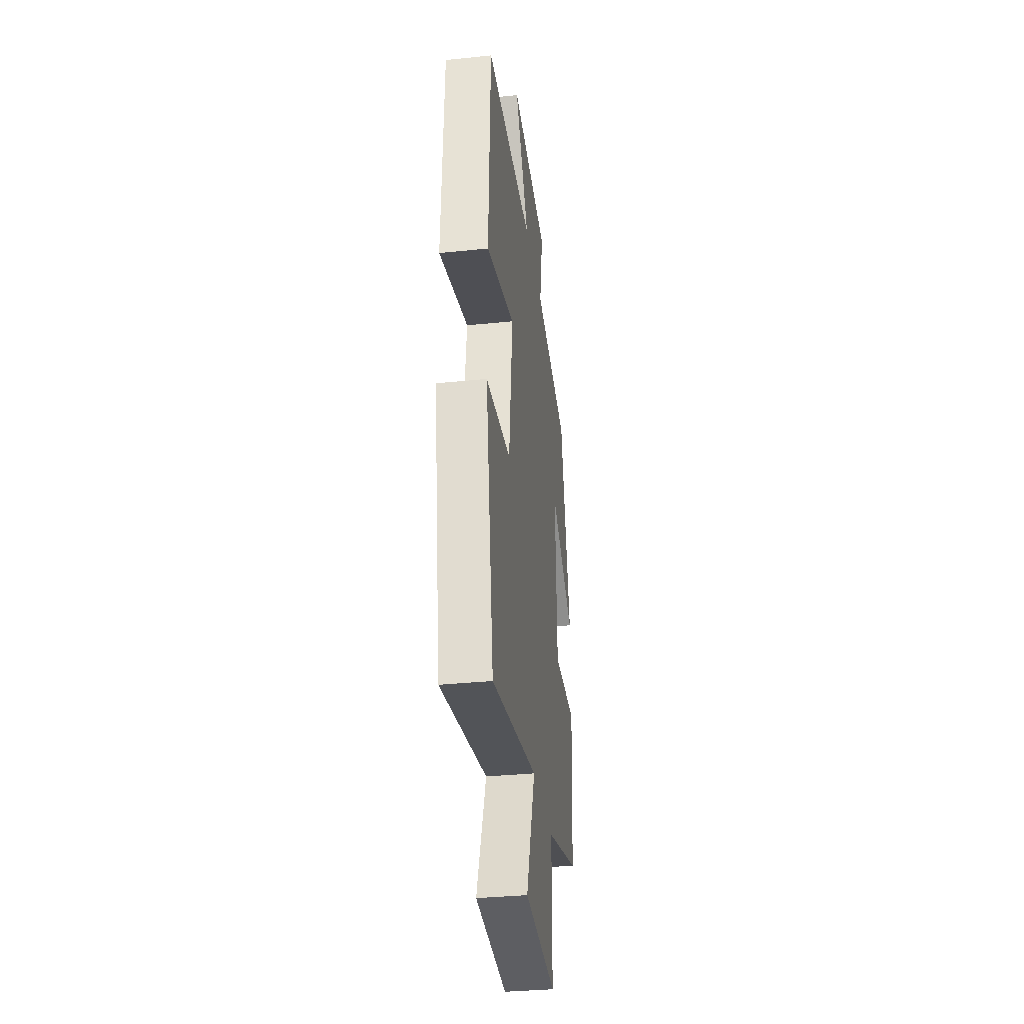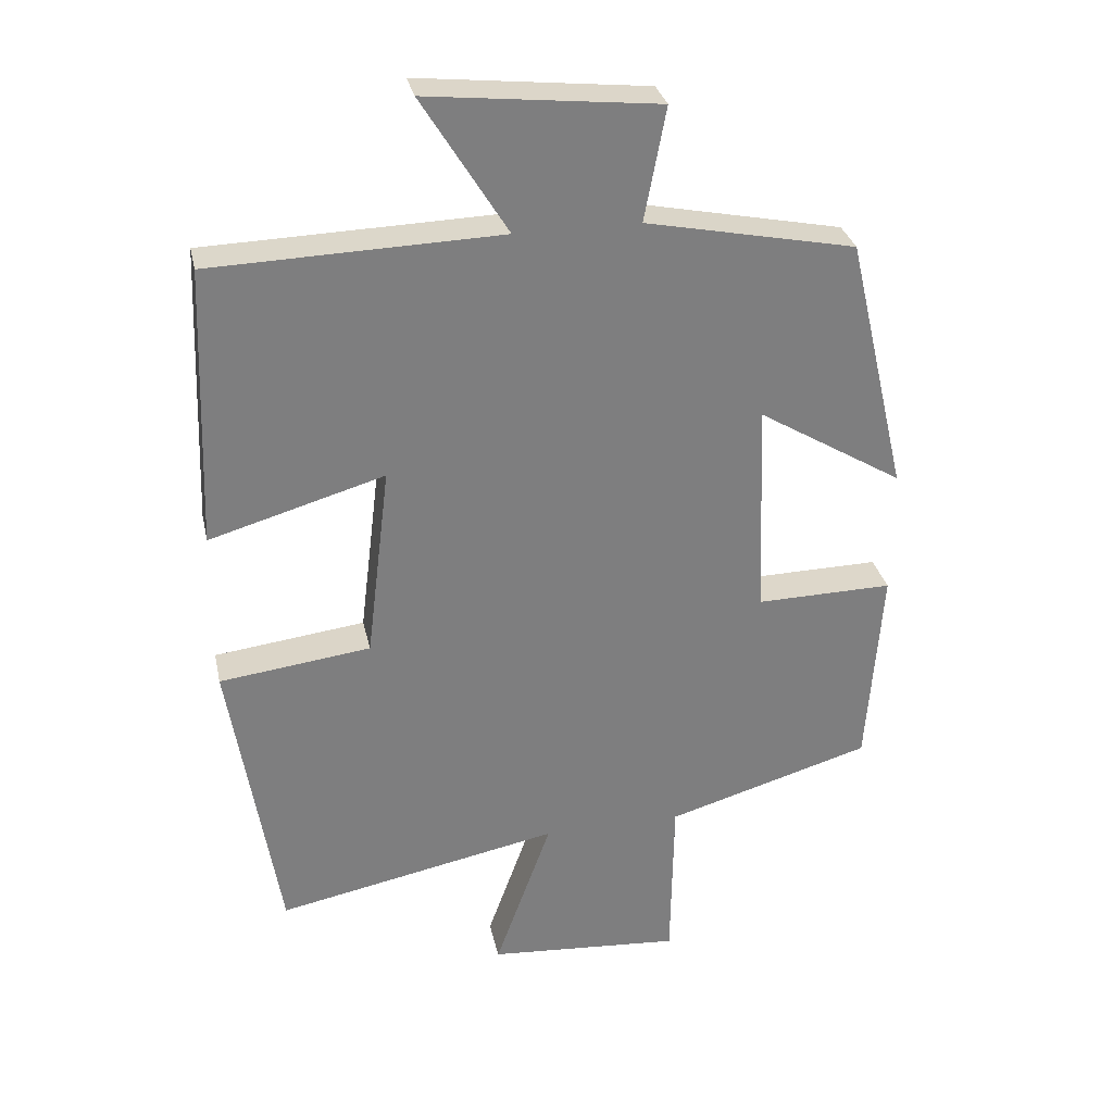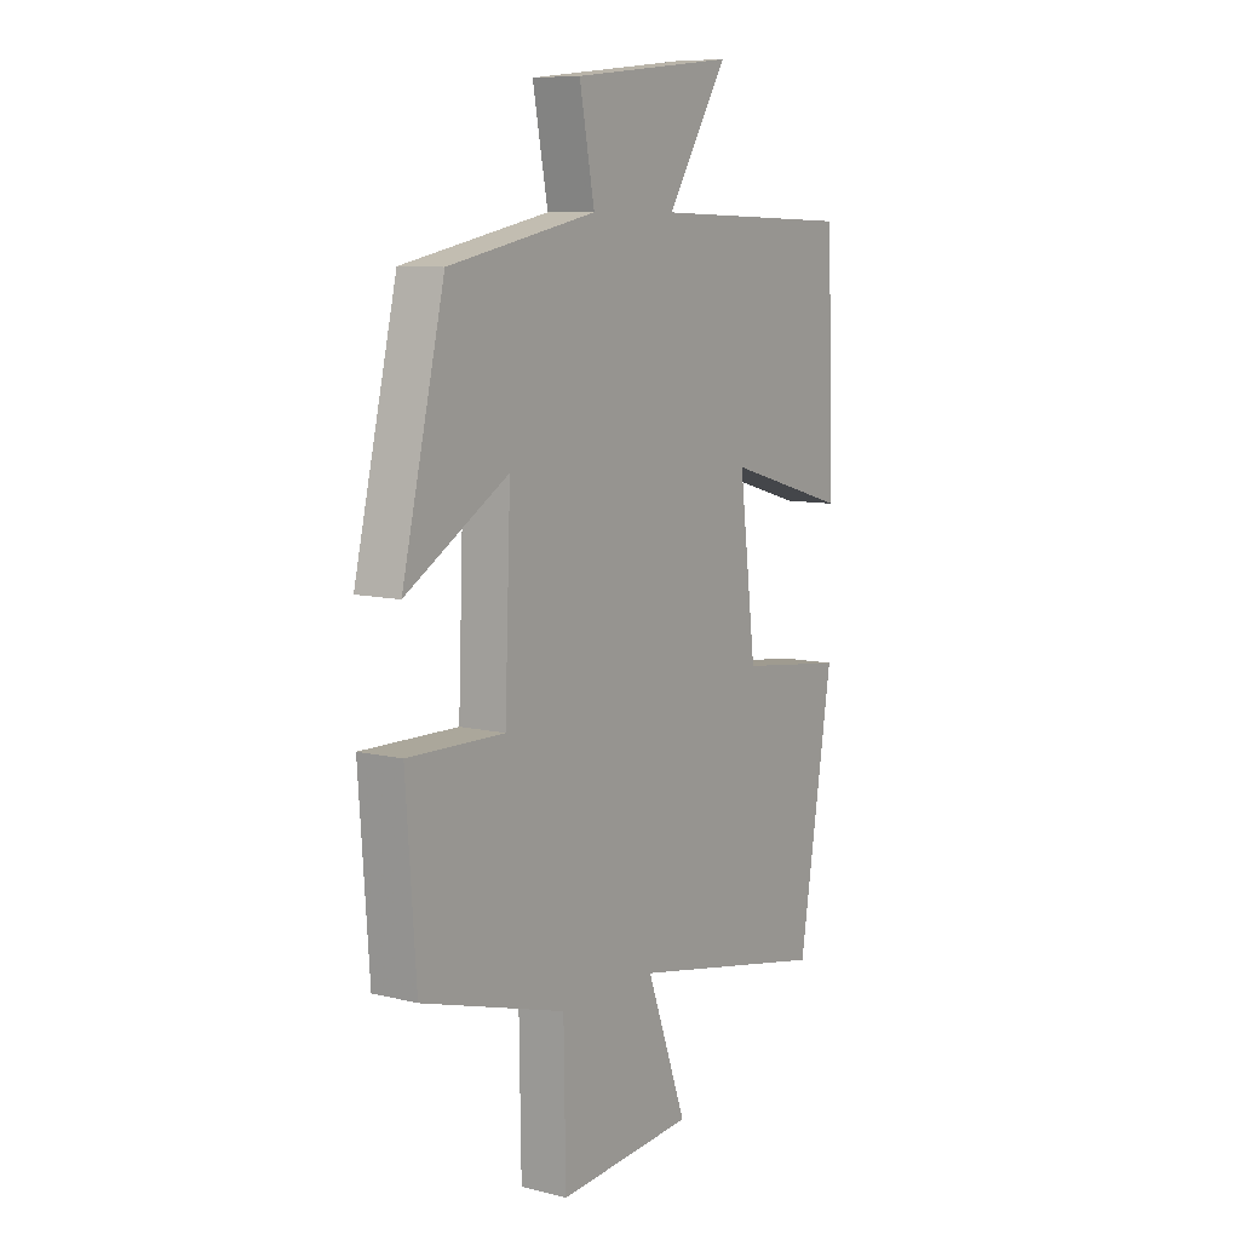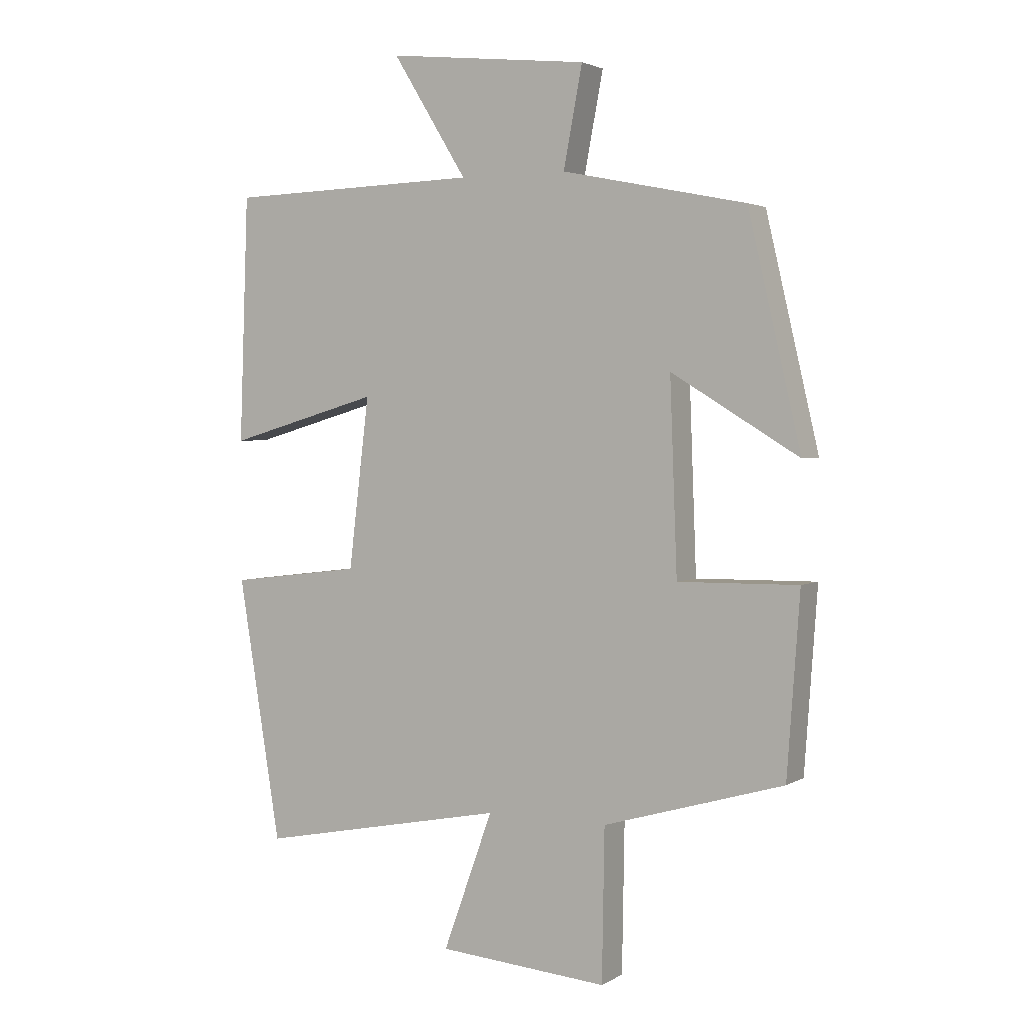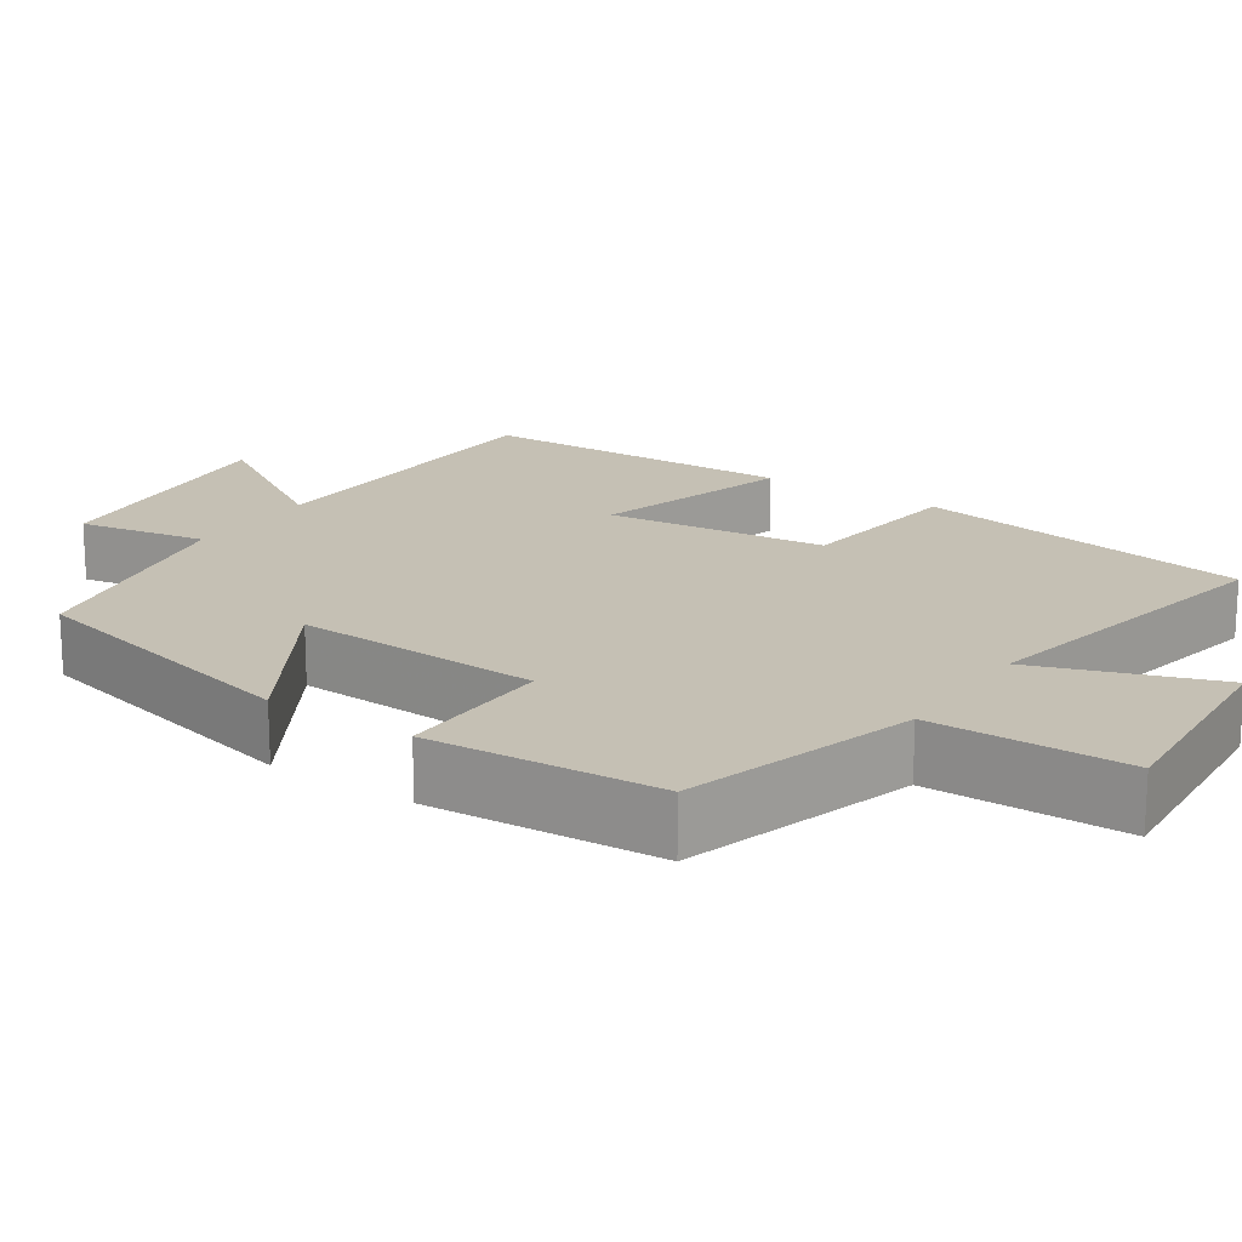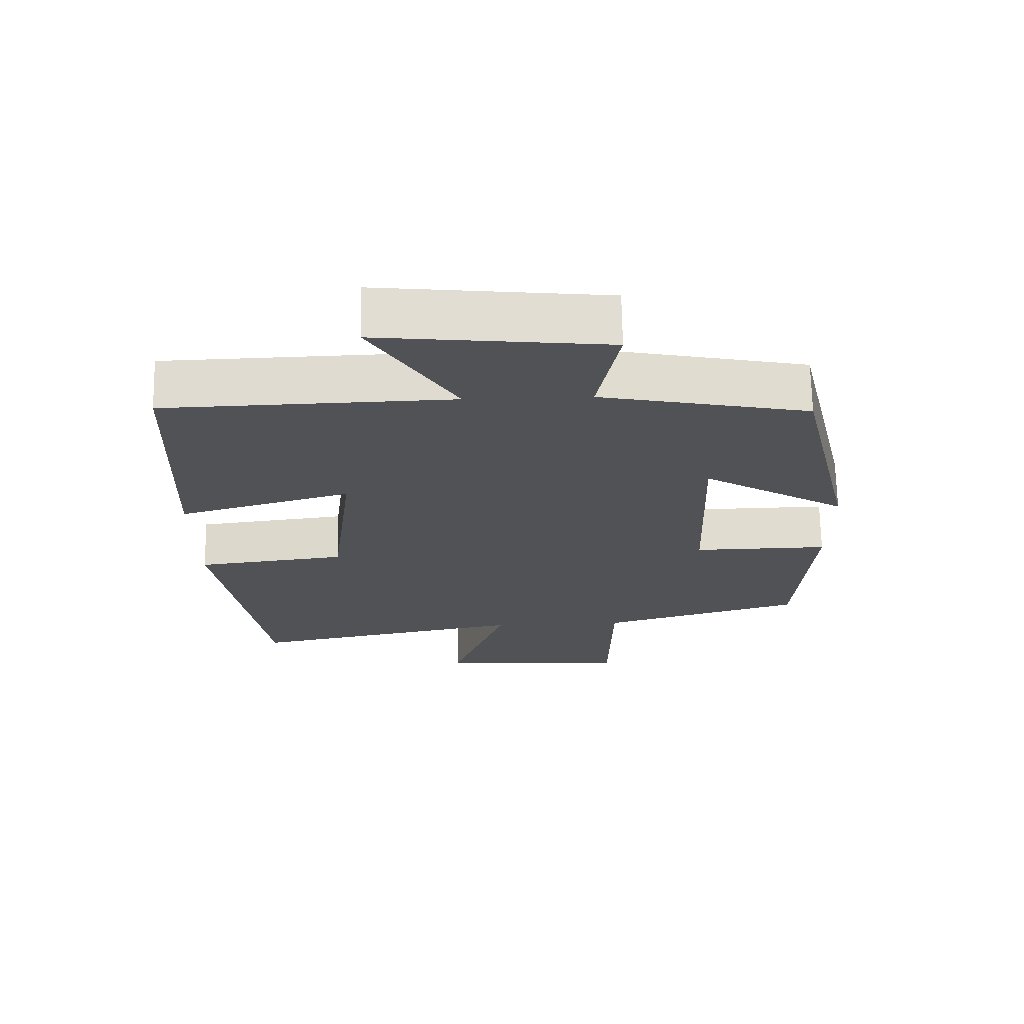
<metadata>
{"format":"obj","ext":"obj","renderer":"f3d","projection":"perspective","resolution":1024,"background":"white","views":[{"elev":-34.5,"azim":-82.1,"up":"+Z"},{"elev":30.9,"azim":-12.1,"up":"+Z"},{"elev":8.8,"azim":123.6,"up":"+Z"},{"elev":2.8,"azim":29.1,"up":"+Z"},{"elev":18.2,"azim":124.1,"up":"+Y"},{"elev":69.3,"azim":-1.1,"up":"+Z"}]}
</metadata>
<code>
v 0.479 0.07 -0.413
v 0.182 0.07 -0.5
v 0.178 0.07 -0.749
v -0.102 0.07 -0.727
v -0.02 0.07 -0.5
v -0.43 0.07 -0.581
v -0.5 0.07 -0.15
v -0.282 0.07 -0.123
v -0.248 0.07 0.157
v -0.5 0.07 0.084
v -0.485 0.07 0.488
v -0.068 0.07 0.5
v -0.191 0.07 0.699
v 0.141 0.07 0.663
v 0.11 0.07 0.5
v 0.413 0.07 0.438
v 0.5 0.07 0.066
v 0.29 0.07 0.193
v 0.302 0.07 -0.121
v 0.5 0.07 -0.118
v 0.479 0 -0.413
v 0.182 0 -0.5
v 0.178 0 -0.749
v -0.102 0 -0.727
v -0.02 0 -0.5
v -0.43 0 -0.581
v -0.5 0 -0.15
v -0.282 0 -0.123
v -0.248 0 0.157
v -0.5 0 0.084
v -0.485 0 0.488
v -0.068 0 0.5
v -0.191 0 0.699
v 0.141 0 0.663
v 0.11 0 0.5
v 0.413 0 0.438
v 0.5 0 0.066
v 0.29 0 0.193
v 0.302 0 -0.121
v 0.5 0 -0.118
f 19 20 1 2
f 18 19 2
f 15 16 17 18
f 15 18 2
f 12 13 14 15
f 11 12 15
f 10 11 15
f 9 10 15
f 15 2 3
f 9 15 3
f 8 9 3
f 5 6 7 8
f 5 8 3
f 3 4 5
f 22 21 40 39
f 22 39 38
f 38 37 36 35
f 22 38 35
f 35 34 33 32
f 35 32 31
f 35 31 30
f 35 30 29
f 23 22 35
f 23 35 29
f 23 29 28
f 28 27 26 25
f 23 28 25
f 25 24 23
f 1 21 22 2
f 2 22 23 3
f 3 23 24 4
f 4 24 25 5
f 5 25 26 6
f 6 26 27 7
f 7 27 28 8
f 8 28 29 9
f 9 29 30 10
f 10 30 31 11
f 11 31 32 12
f 12 32 33 13
f 13 33 34 14
f 14 34 35 15
f 15 35 36 16
f 16 36 37 17
f 17 37 38 18
f 18 38 39 19
f 19 39 40 20
f 20 40 21 1

</code>
